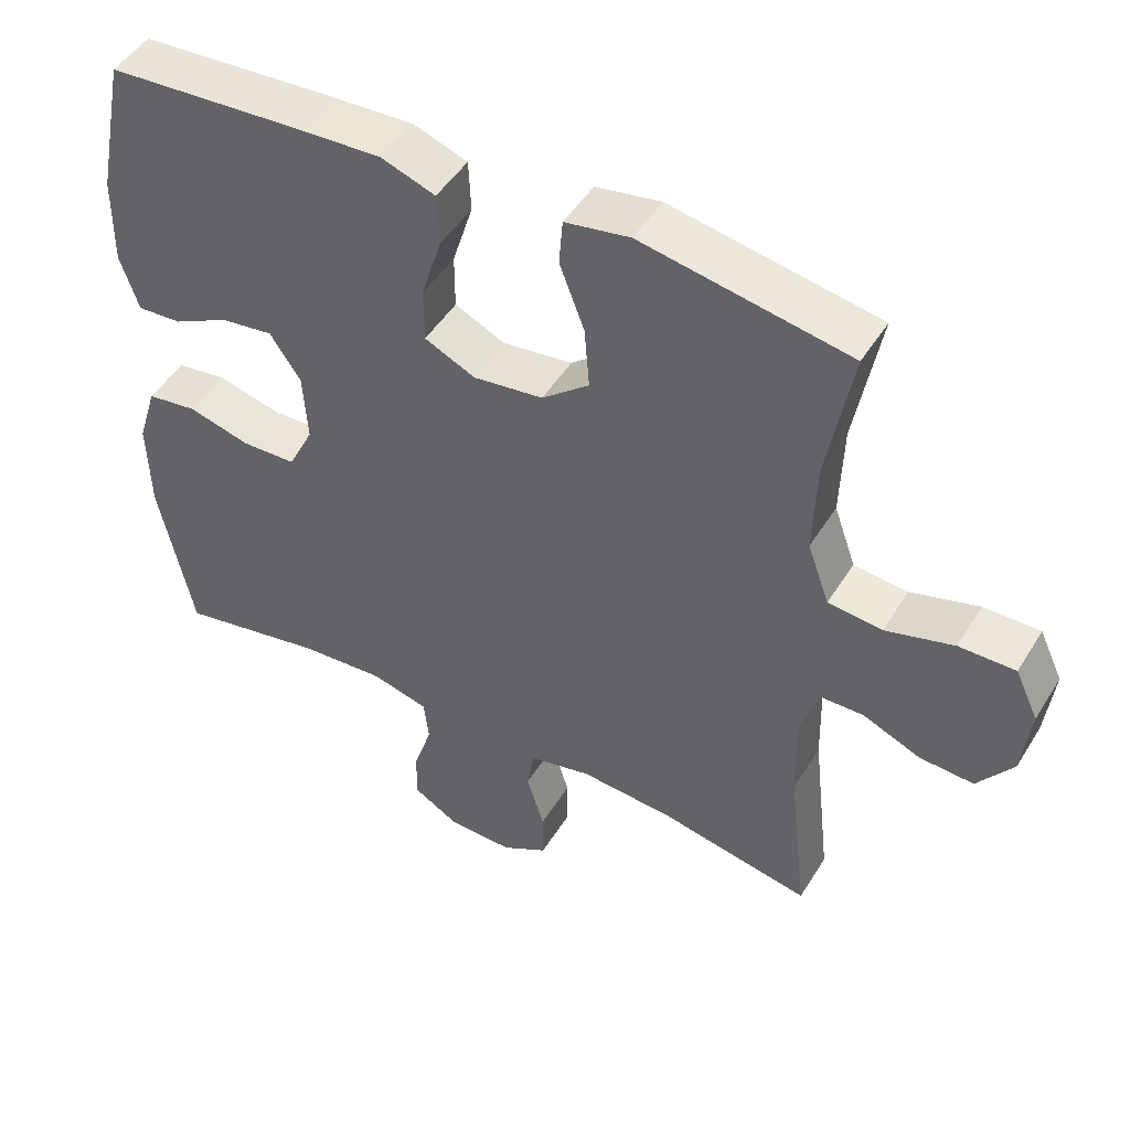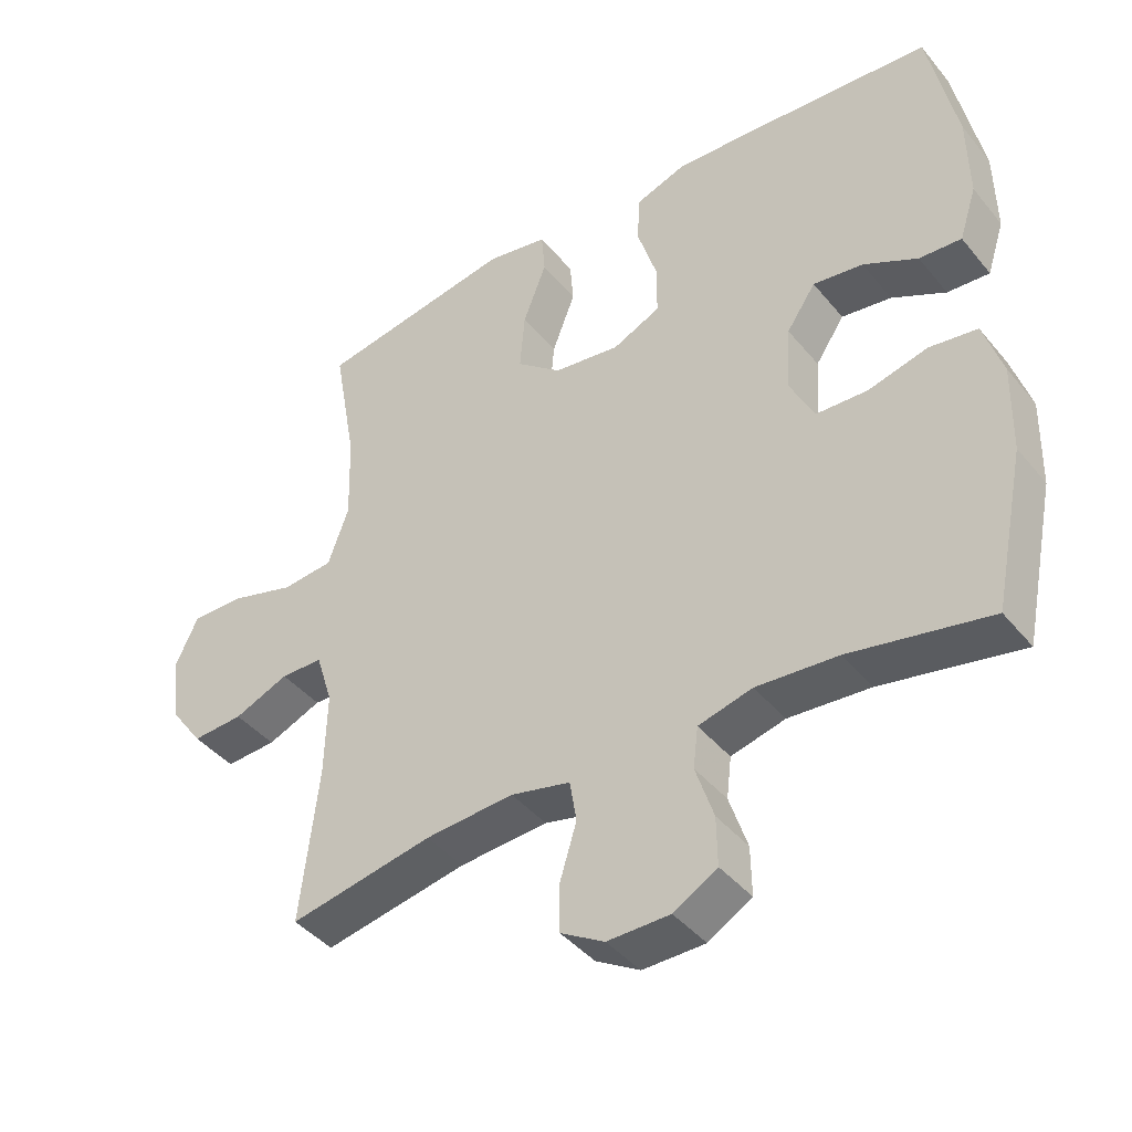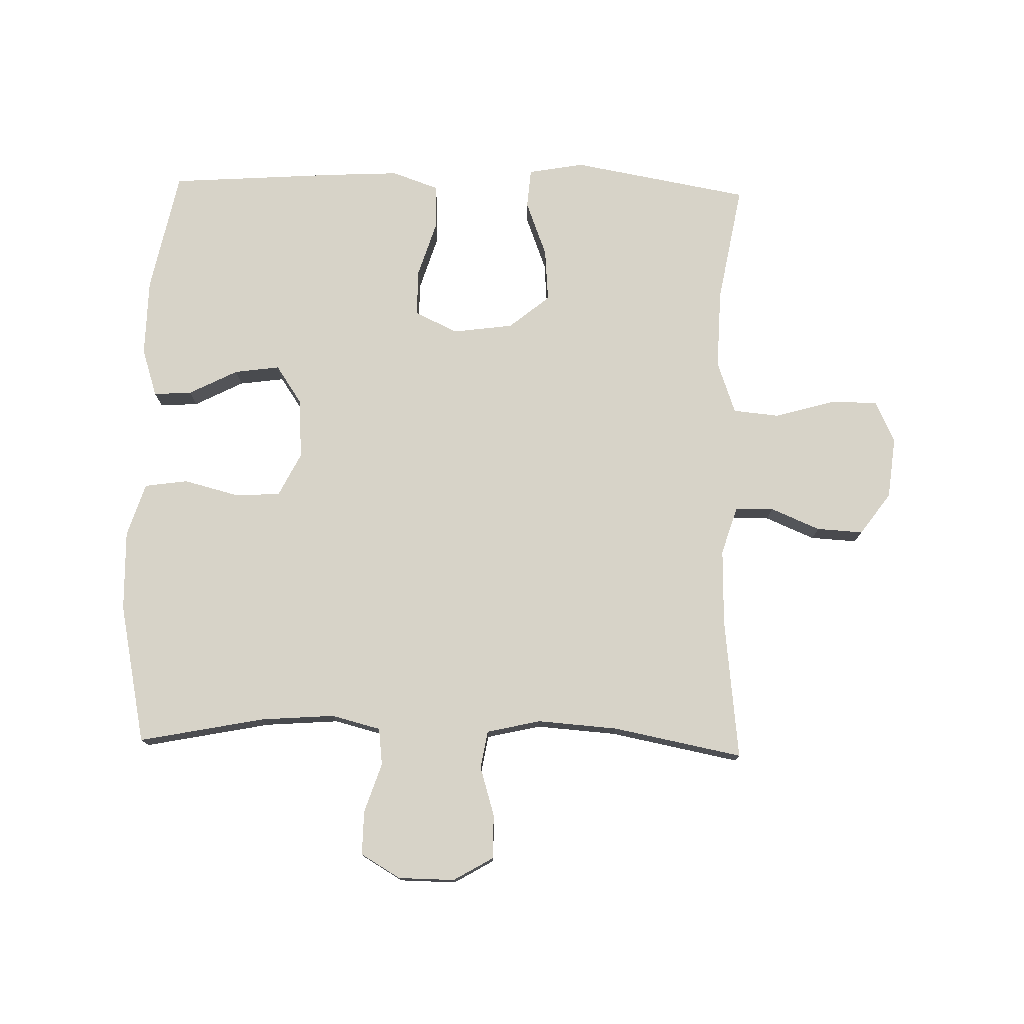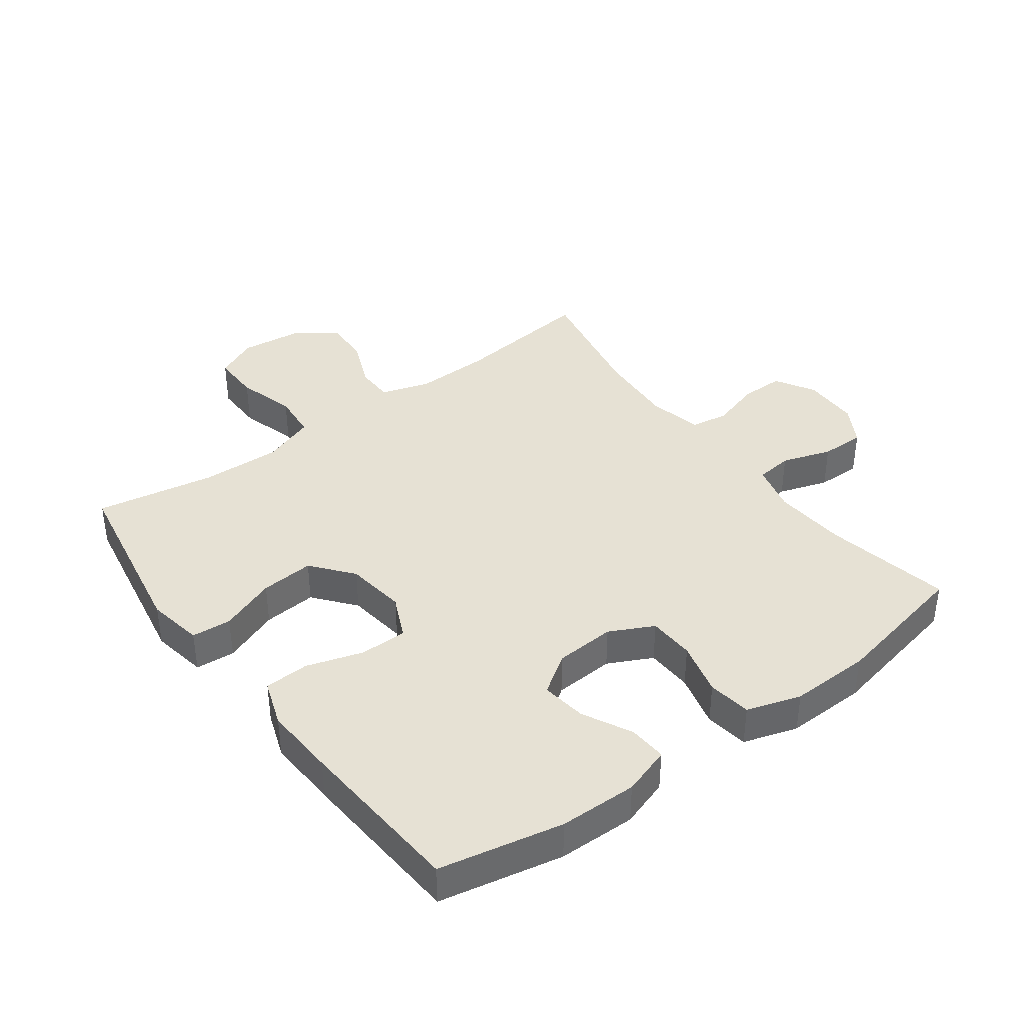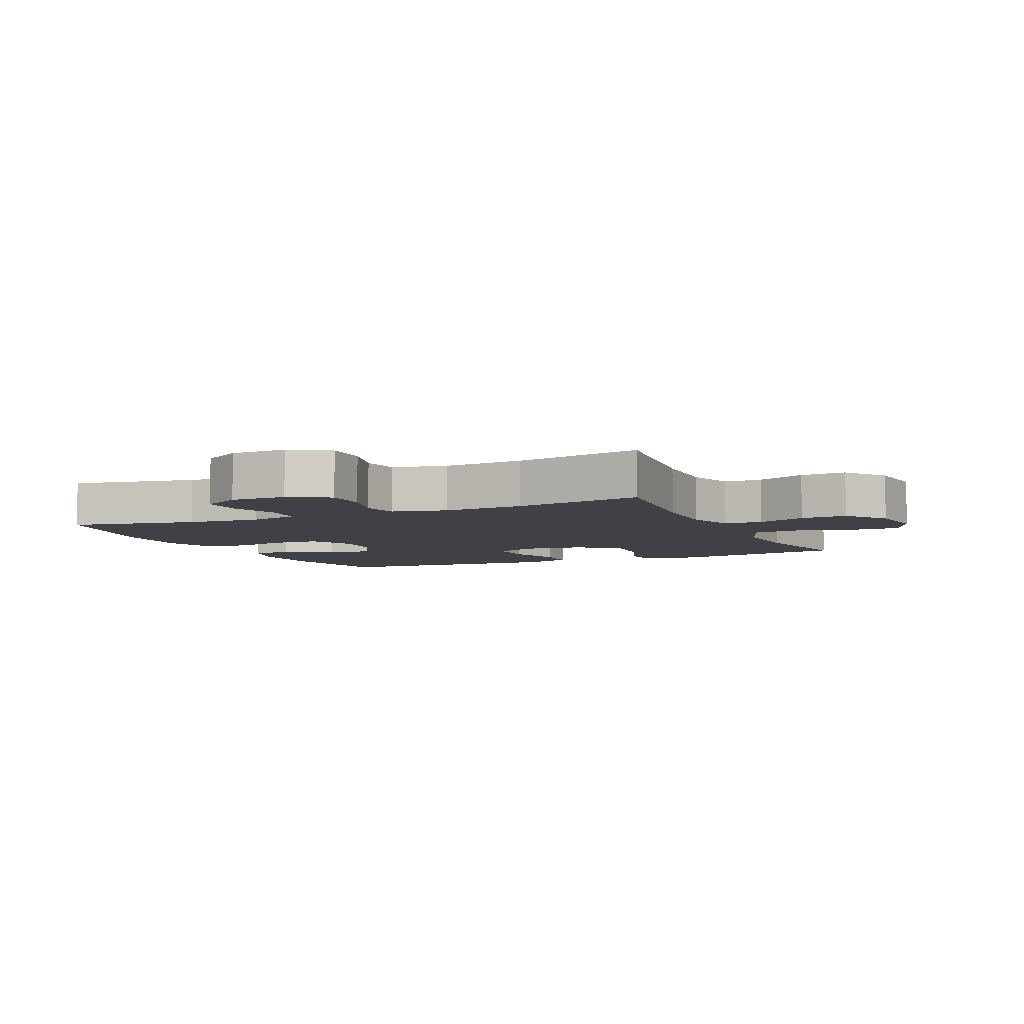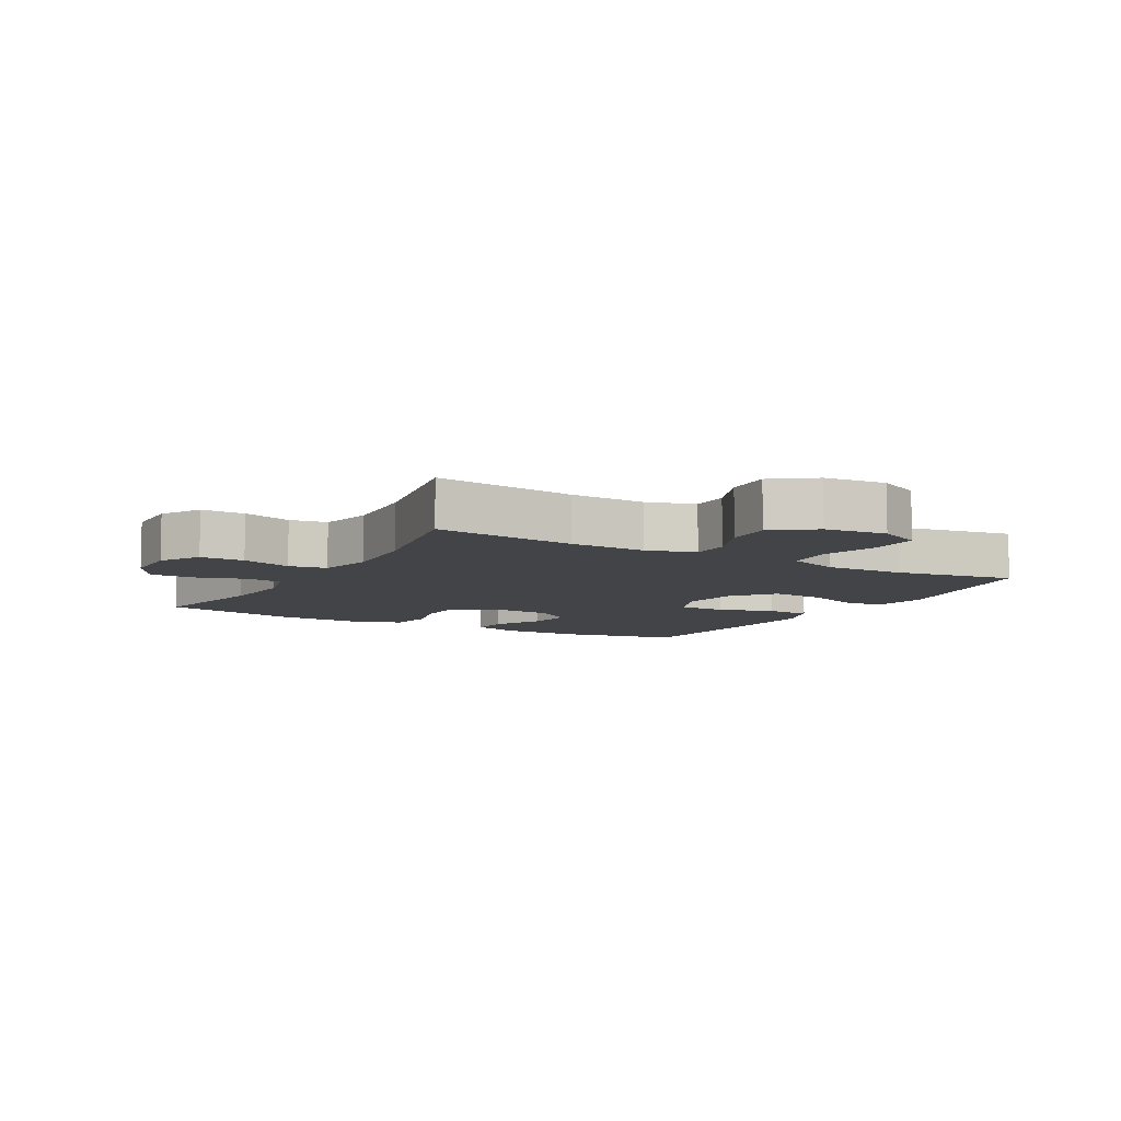
<metadata>
{"format":"obj","ext":"obj","renderer":"f3d","projection":"perspective","resolution":1024,"background":"white","views":[{"elev":48.1,"azim":-149.6,"up":"+Z"},{"elev":-42.1,"azim":35.8,"up":"+Z"},{"elev":76.6,"azim":-178.5,"up":"+Y"},{"elev":39.2,"azim":53.5,"up":"+Y"},{"elev":-6.0,"azim":-155.6,"up":"+Y"},{"elev":-8.1,"azim":-119.7,"up":"+Y"}]}
</metadata>
<code>
v -0.5 0.07 0.5
v -0.216 0.07 0.55
v -0.127 0.07 0.534
v -0.122 0.07 0.471
v -0.156 0.07 0.382
v -0.163 0.07 0.297
v -0.098 0.07 0.244
v -0.002 0.07 0.231
v 0.067 0.07 0.263
v 0.067 0.07 0.338
v 0.039 0.07 0.428
v 0.042 0.07 0.499
v 0.116 0.07 0.525
v 0.23 0.07 0.519
v 0.5 0.07 0.5
v 0.54 0.07 0.304
v 0.542 0.07 0.18
v 0.517 0.07 0.103
v 0.456 0.07 0.107
v 0.378 0.07 0.147
v 0.306 0.07 0.157
v 0.264 0.07 0.095
v 0.258 0.07 -0.001
v 0.293 0.07 -0.071
v 0.367 0.07 -0.074
v 0.453 0.07 -0.052
v 0.522 0.07 -0.062
v 0.549 0.07 -0.148
v 0.546 0.07 -0.276
v 0.5 0.07 -0.5
v 0.299 0.07 -0.46
v 0.181 0.07 -0.451
v 0.103 0.07 -0.471
v 0.096 0.07 -0.53
v 0.122 0.07 -0.609
v 0.123 0.07 -0.679
v 0.06 0.07 -0.716
v -0.03 0.07 -0.717
v -0.093 0.07 -0.68
v -0.093 0.07 -0.61
v -0.069 0.07 -0.531
v -0.079 0.07 -0.471
v -0.165 0.07 -0.451
v -0.293 0.07 -0.46
v -0.5 0.07 -0.5
v -0.474 0.07 -0.274
v -0.471 0.07 -0.153
v -0.495 0.07 -0.076
v -0.556 0.07 -0.075
v -0.635 0.07 -0.108
v -0.709 0.07 -0.112
v -0.757 0.07 -0.046
v -0.768 0.07 0.052
v -0.736 0.07 0.12
v -0.659 0.07 0.119
v -0.566 0.07 0.092
v -0.492 0.07 0.099
v -0.462 0.07 0.183
v -0.466 0.07 0.31
v -0.5 0 0.5
v -0.216 0 0.55
v -0.127 0 0.534
v -0.122 0 0.471
v -0.156 0 0.382
v -0.163 0 0.297
v -0.098 0 0.244
v -0.002 0 0.231
v 0.067 0 0.263
v 0.067 0 0.338
v 0.039 0 0.428
v 0.042 0 0.499
v 0.116 0 0.525
v 0.23 0 0.519
v 0.5 0 0.5
v 0.54 0 0.304
v 0.542 0 0.18
v 0.517 0 0.103
v 0.456 0 0.107
v 0.378 0 0.147
v 0.306 0 0.157
v 0.264 0 0.095
v 0.258 0 -0.001
v 0.293 0 -0.071
v 0.367 0 -0.074
v 0.453 0 -0.052
v 0.522 0 -0.062
v 0.549 0 -0.148
v 0.546 0 -0.276
v 0.5 0 -0.5
v 0.299 0 -0.46
v 0.181 0 -0.451
v 0.103 0 -0.471
v 0.096 0 -0.53
v 0.122 0 -0.609
v 0.123 0 -0.679
v 0.06 0 -0.716
v -0.03 0 -0.717
v -0.093 0 -0.68
v -0.093 0 -0.61
v -0.069 0 -0.531
v -0.079 0 -0.471
v -0.165 0 -0.451
v -0.293 0 -0.46
v -0.5 0 -0.5
v -0.474 0 -0.274
v -0.471 0 -0.153
v -0.495 0 -0.076
v -0.556 0 -0.075
v -0.635 0 -0.108
v -0.709 0 -0.112
v -0.757 0 -0.046
v -0.768 0 0.052
v -0.736 0 0.12
v -0.659 0 0.119
v -0.566 0 0.092
v -0.492 0 0.099
v -0.462 0 0.183
v -0.466 0 0.31
f 53 54 55 56
f 53 56 57
f 52 53 57
f 49 50 51 52
f 48 49 52 57
f 47 48 57 58
f 44 45 46
f 43 44 46 47
f 42 43 47 58
f 38 39 40 41
f 38 41 42
f 37 38 42
f 34 35 36 37
f 33 34 37 42
f 32 33 42 58
f 28 29 30 31
f 25 26 27 28
f 24 25 28 31
f 23 24 31 32
f 17 18 19 20
f 17 20 21
f 16 17 21
f 15 16 21
f 14 15 21 22
f 10 11 12 13
f 9 10 13 14
f 2 3 4 5
f 59 1 2 5
f 59 5 6
f 58 59 6 7
f 32 58 7 8
f 23 32 8 9
f 9 14 22 23
f 115 114 113 112
f 116 115 112
f 116 112 111
f 111 110 109 108
f 116 111 108 107
f 117 116 107 106
f 105 104 103
f 106 105 103 102
f 117 106 102 101
f 100 99 98 97
f 101 100 97
f 101 97 96
f 96 95 94 93
f 101 96 93 92
f 117 101 92 91
f 90 89 88 87
f 87 86 85 84
f 90 87 84 83
f 91 90 83 82
f 79 78 77 76
f 80 79 76
f 80 76 75
f 80 75 74
f 81 80 74 73
f 72 71 70 69
f 73 72 69 68
f 64 63 62 61
f 64 61 60 118
f 65 64 118
f 66 65 118 117
f 67 66 117 91
f 68 67 91 82
f 82 81 73 68
f 1 60 61 2
f 2 61 62 3
f 3 62 63 4
f 4 63 64 5
f 5 64 65 6
f 6 65 66 7
f 7 66 67 8
f 8 67 68 9
f 9 68 69 10
f 10 69 70 11
f 11 70 71 12
f 12 71 72 13
f 13 72 73 14
f 14 73 74 15
f 15 74 75 16
f 16 75 76 17
f 17 76 77 18
f 18 77 78 19
f 19 78 79 20
f 20 79 80 21
f 21 80 81 22
f 22 81 82 23
f 23 82 83 24
f 24 83 84 25
f 25 84 85 26
f 26 85 86 27
f 27 86 87 28
f 28 87 88 29
f 29 88 89 30
f 30 89 90 31
f 31 90 91 32
f 32 91 92 33
f 33 92 93 34
f 34 93 94 35
f 35 94 95 36
f 36 95 96 37
f 37 96 97 38
f 38 97 98 39
f 39 98 99 40
f 40 99 100 41
f 41 100 101 42
f 42 101 102 43
f 43 102 103 44
f 44 103 104 45
f 45 104 105 46
f 46 105 106 47
f 47 106 107 48
f 48 107 108 49
f 49 108 109 50
f 50 109 110 51
f 51 110 111 52
f 52 111 112 53
f 53 112 113 54
f 54 113 114 55
f 55 114 115 56
f 56 115 116 57
f 57 116 117 58
f 58 117 118 59
f 59 118 60 1

</code>
